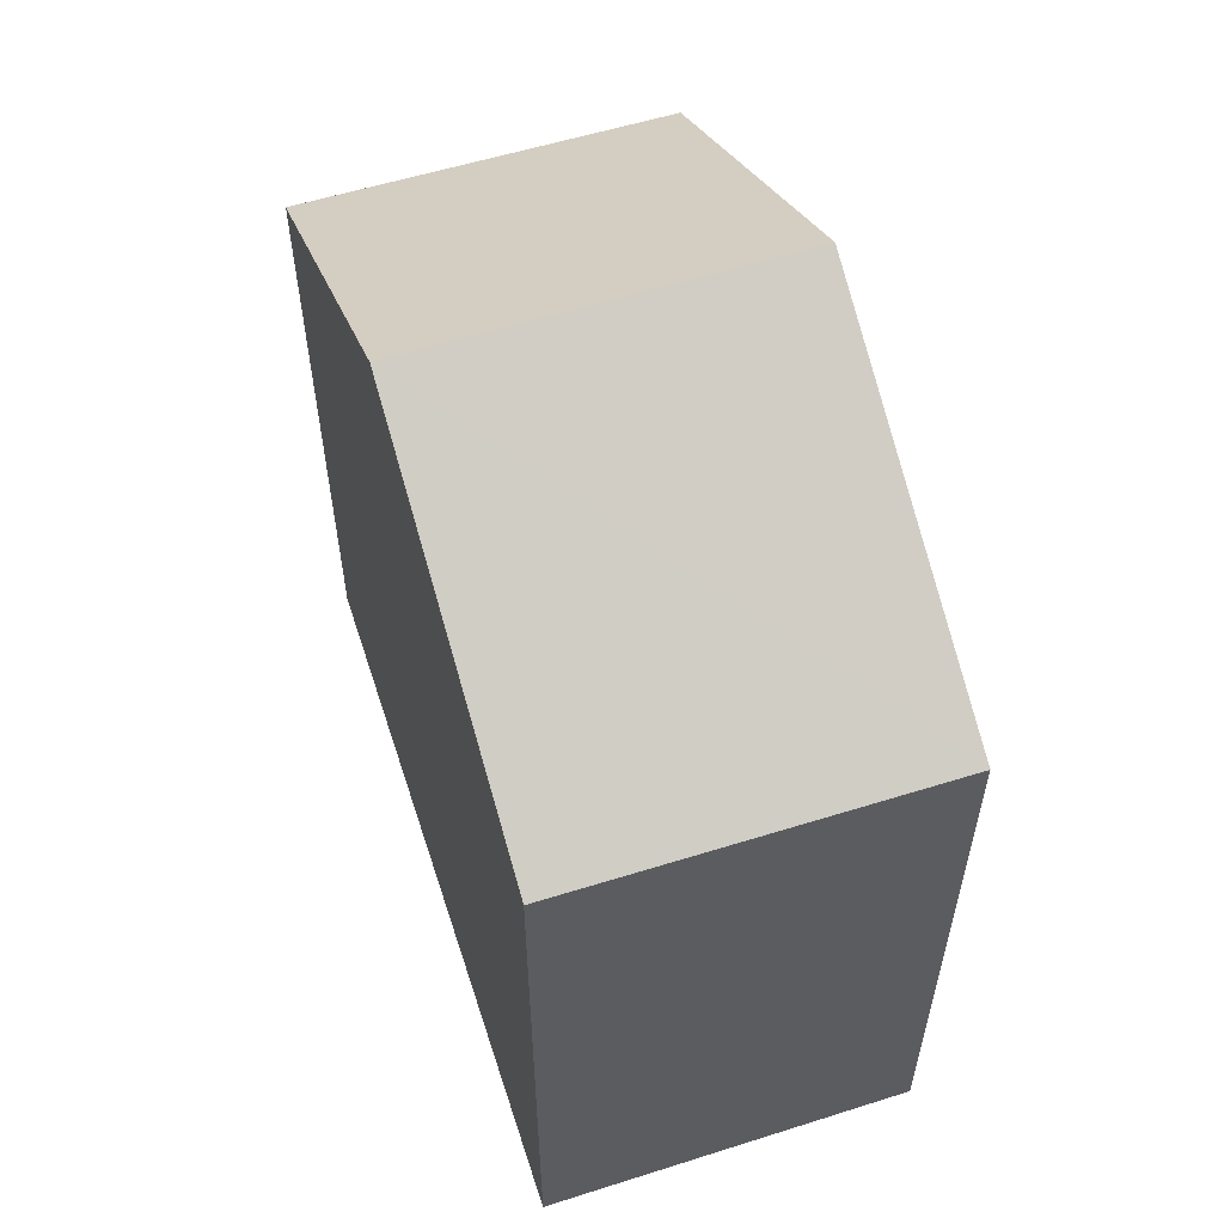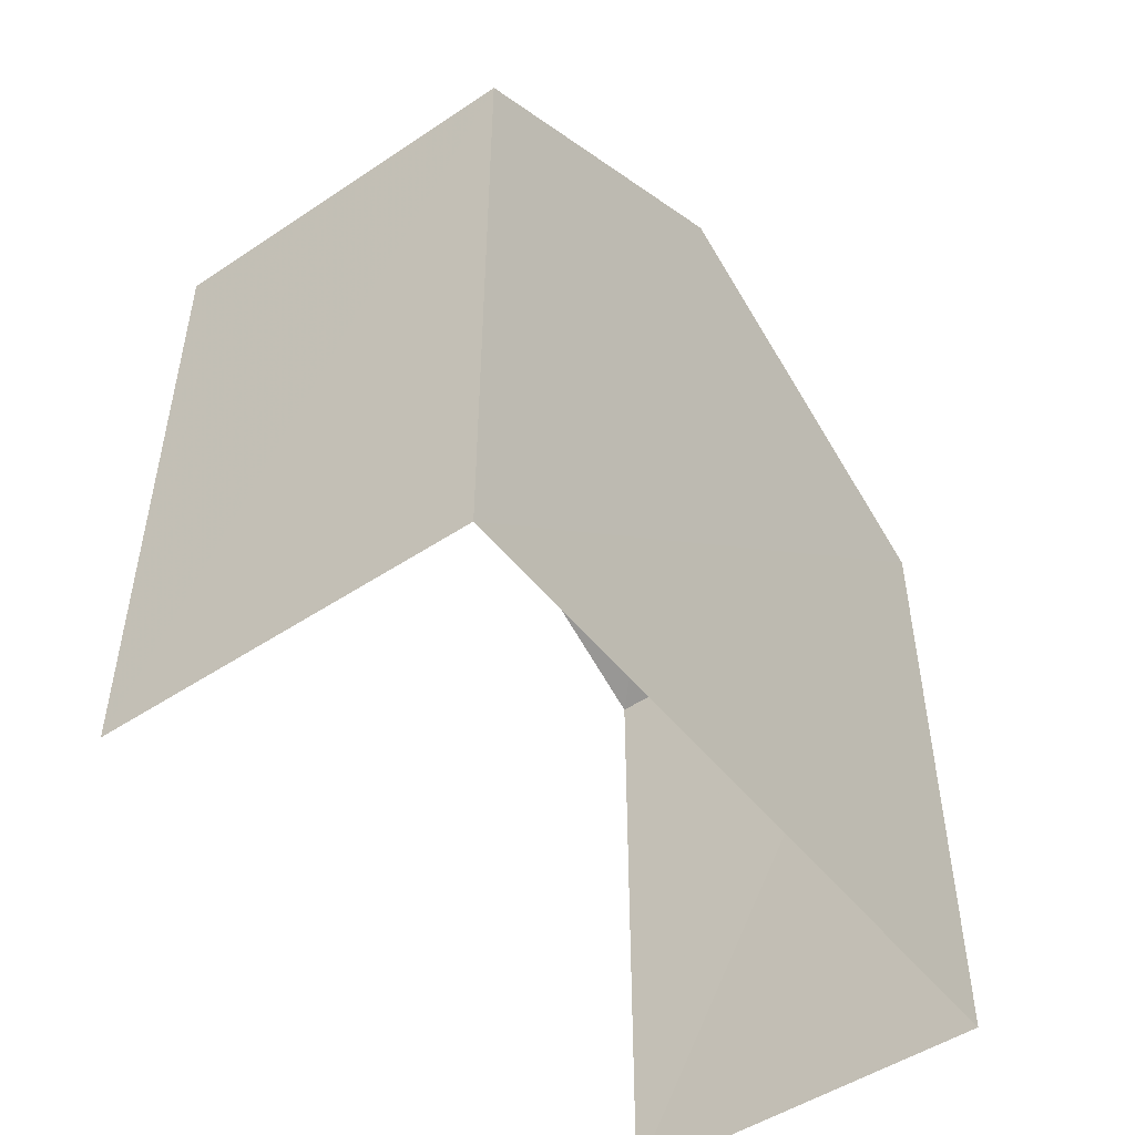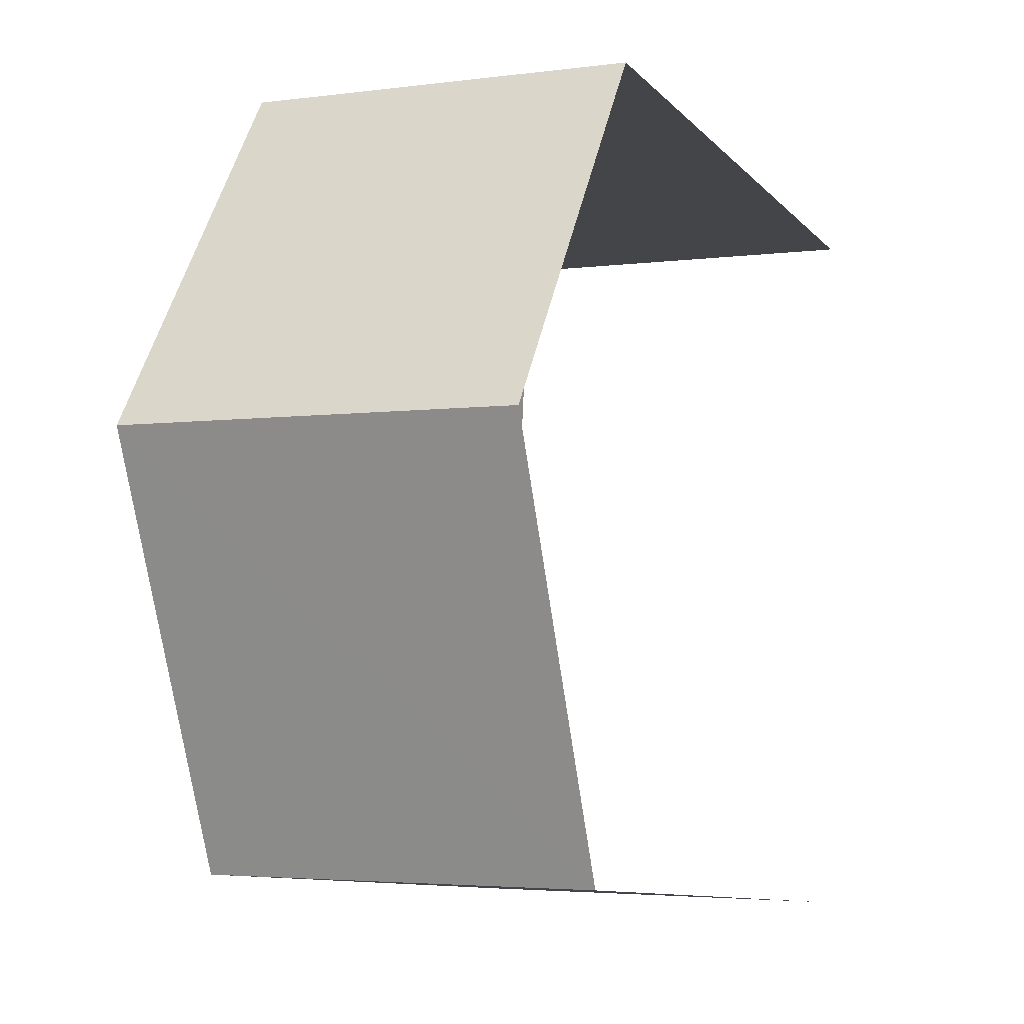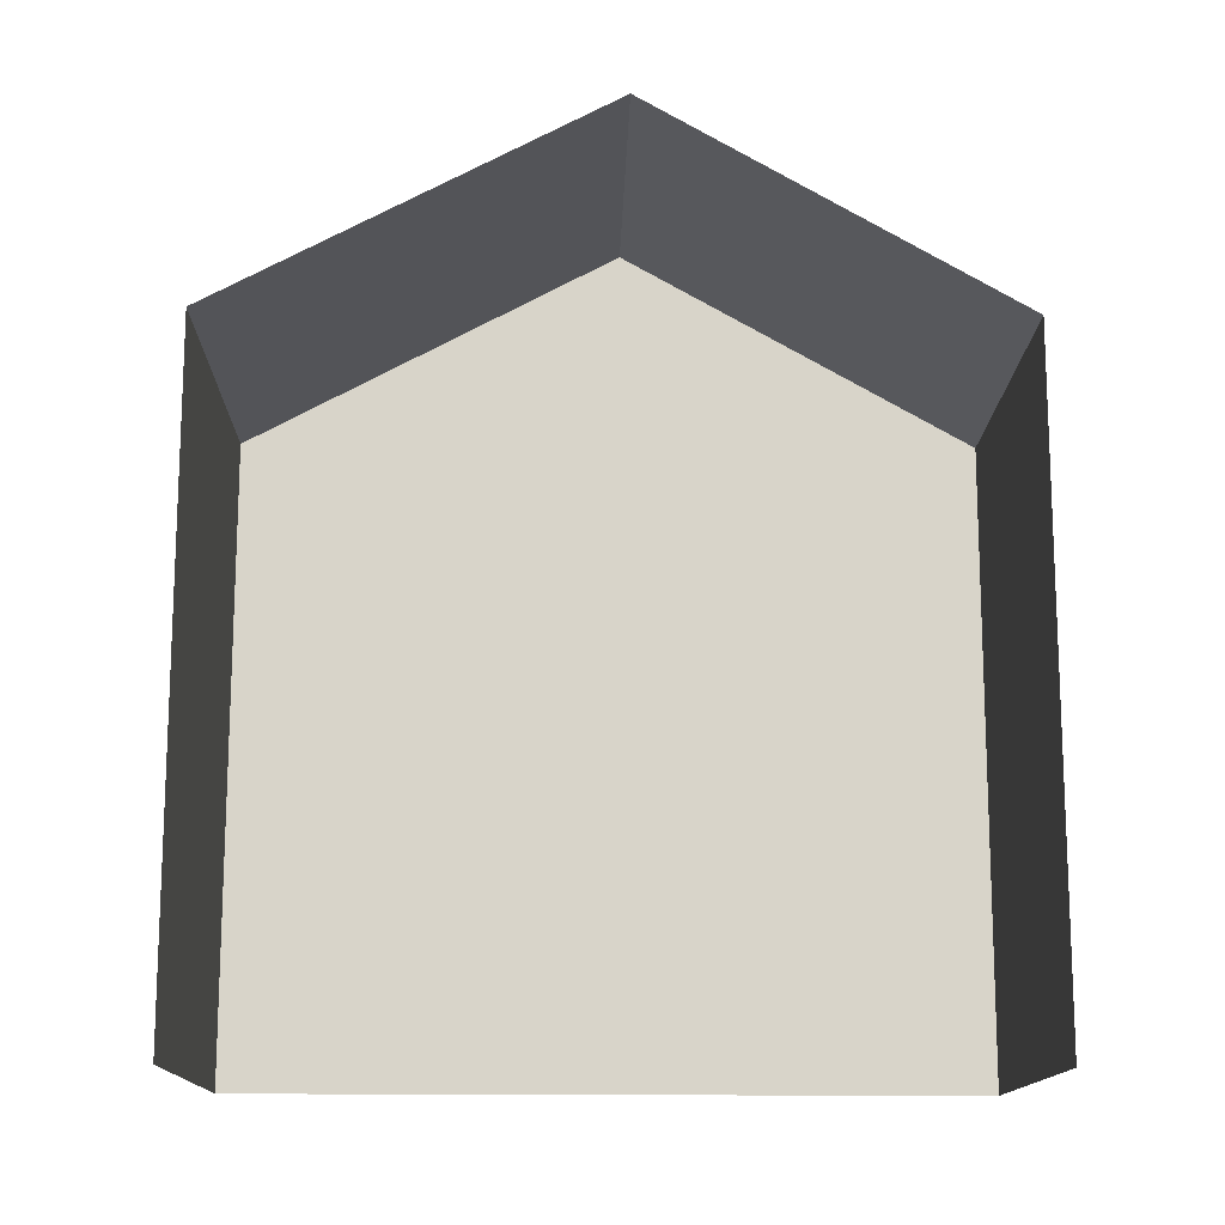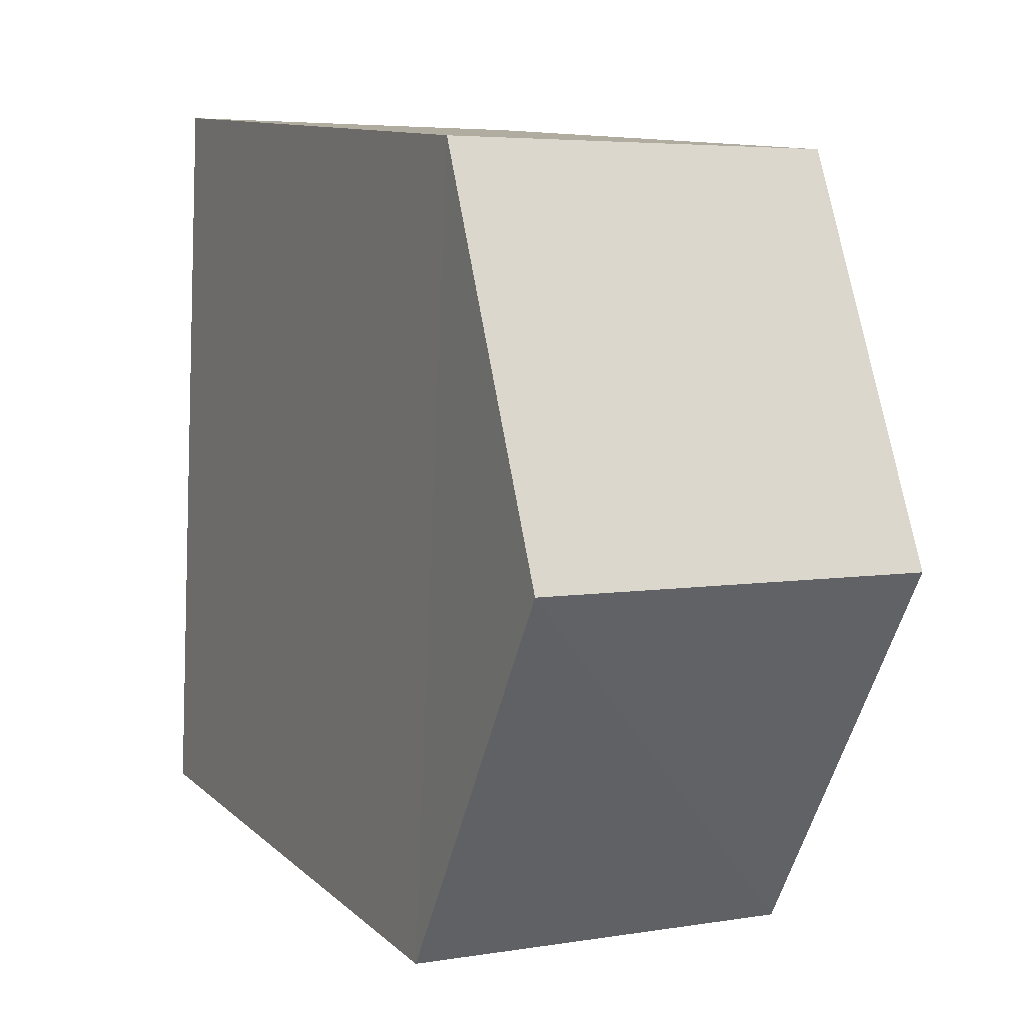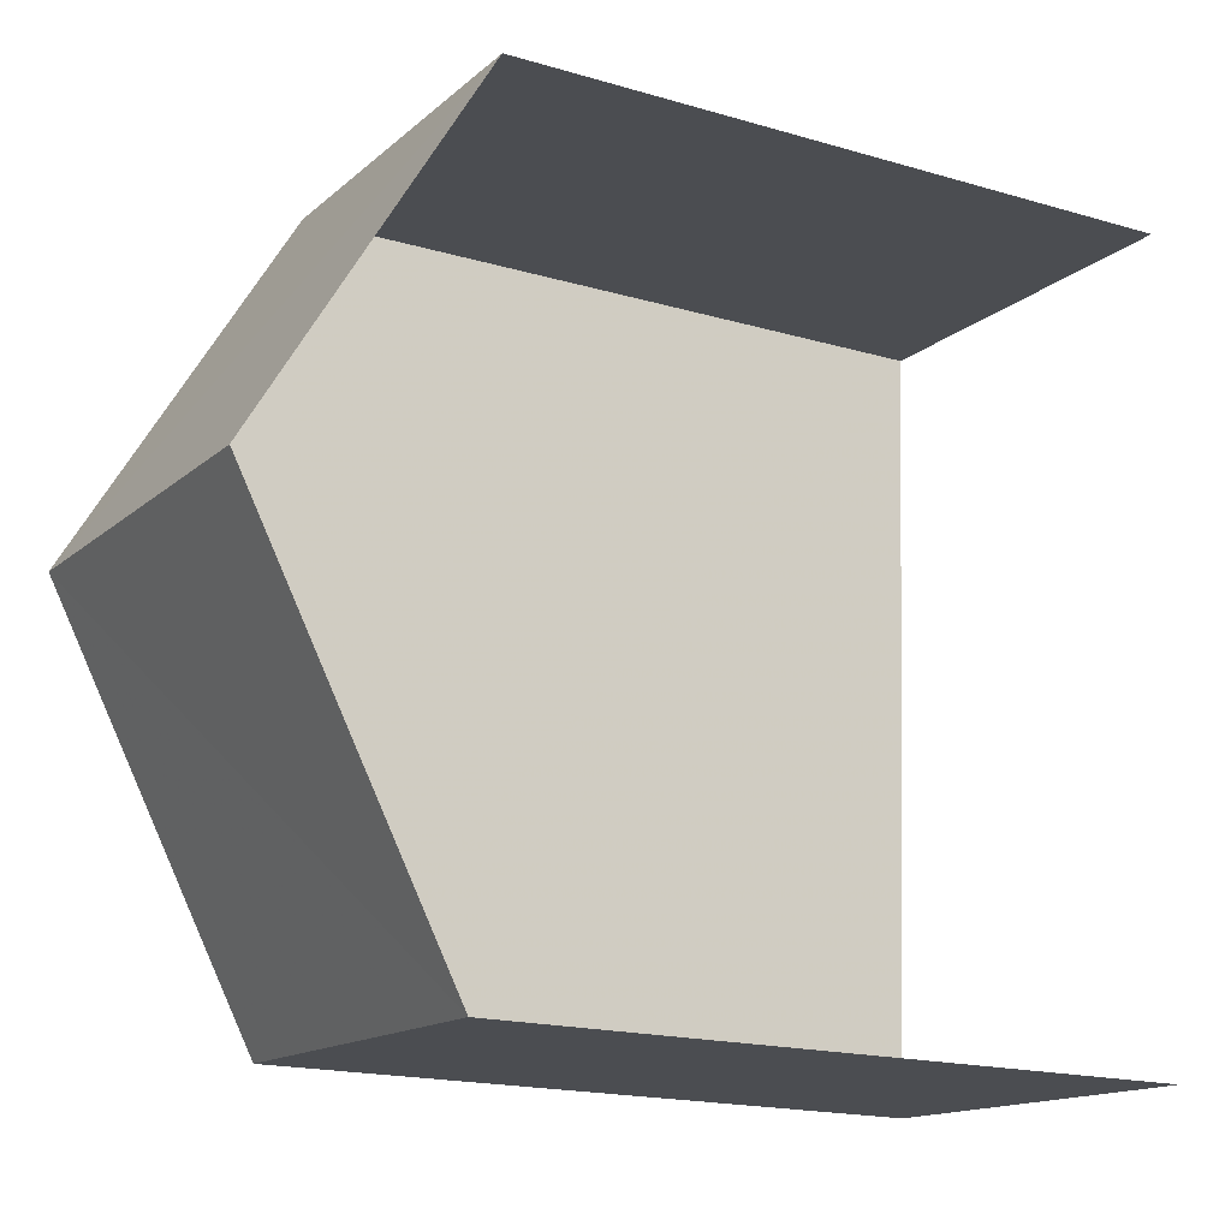
<metadata>
{"format":"obj","ext":"obj","renderer":"f3d","projection":"perspective","resolution":1024,"background":"white","views":[{"elev":56.9,"azim":-21.0,"up":"+Z"},{"elev":-49.3,"azim":-146.1,"up":"+Z"},{"elev":-10.2,"azim":24.1,"up":"+Y"},{"elev":-14.1,"azim":86.0,"up":"+Z"},{"elev":11.0,"azim":-26.6,"up":"+Y"},{"elev":-17.8,"azim":60.0,"up":"+Y"}]}
</metadata>
<code>
v -3.737e+05 -1.054e+05 20.84
v -3.737e+05 -1.054e+05 20.84
v -3.737e+05 -1.054e+05 20.84
v -3.737e+05 -1.054e+05 20.85
v -3.737e+05 -1.054e+05 29.61
v -3.737e+05 -1.054e+05 27.5
v -3.737e+05 -1.054e+05 29.61
v -3.737e+05 -1.054e+05 27.5
v -3.737e+05 -1.054e+05 27.5
v -3.737e+05 -1.054e+05 27.5
f 1 2 3
f 4 1 3
f 3 2 6
f 6 9 7
f 6 2 9
f 5 6 7
f 5 8 6
f 9 10 5
f 7 9 5
f 10 2 1
f 10 9 2
f 10 1 8
f 10 8 5
f 1 4 8
f 8 4 3
f 6 8 3

</code>
